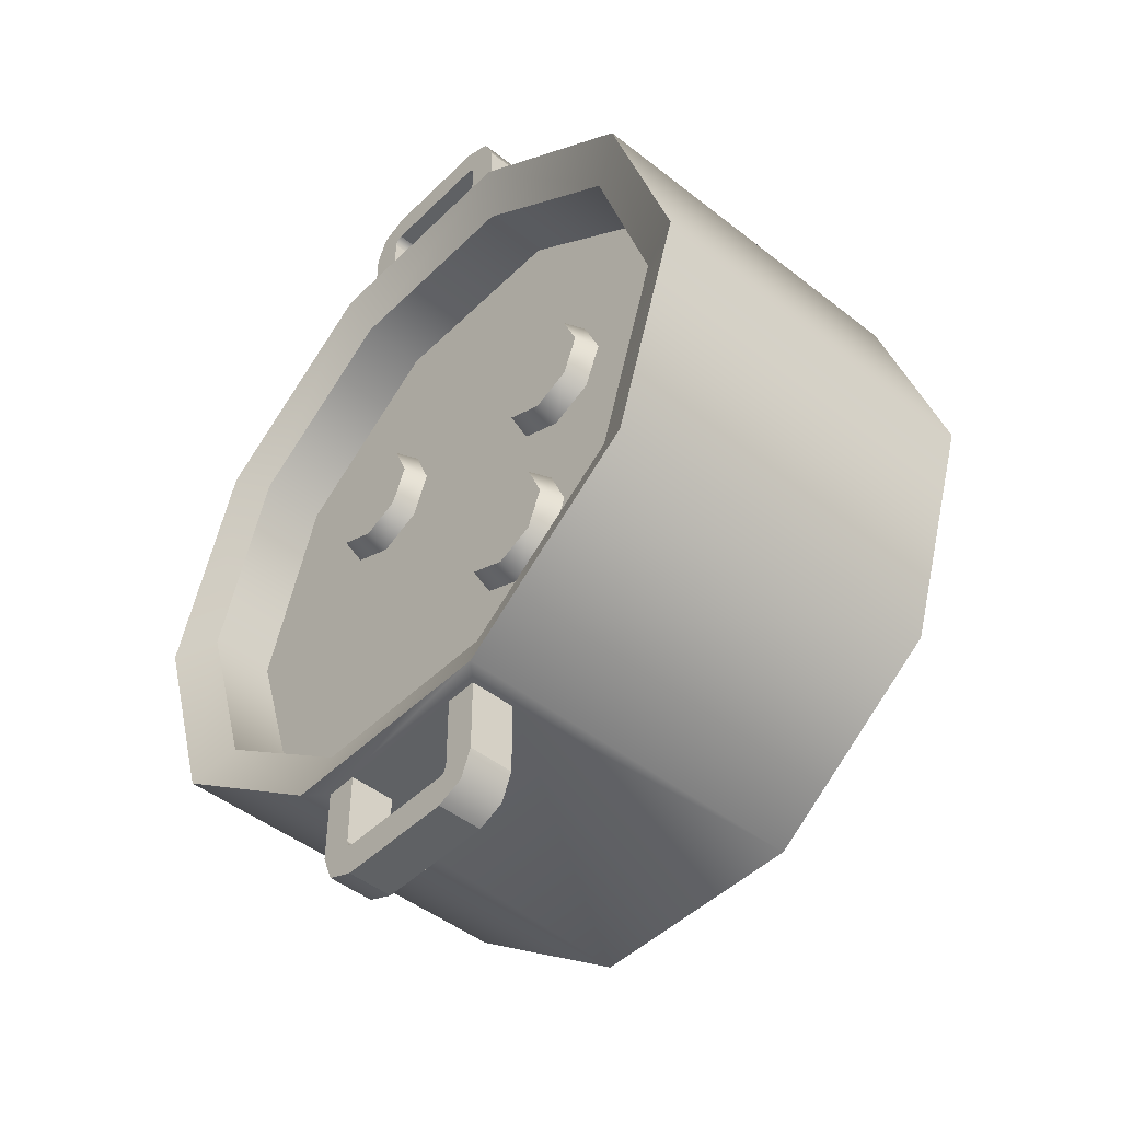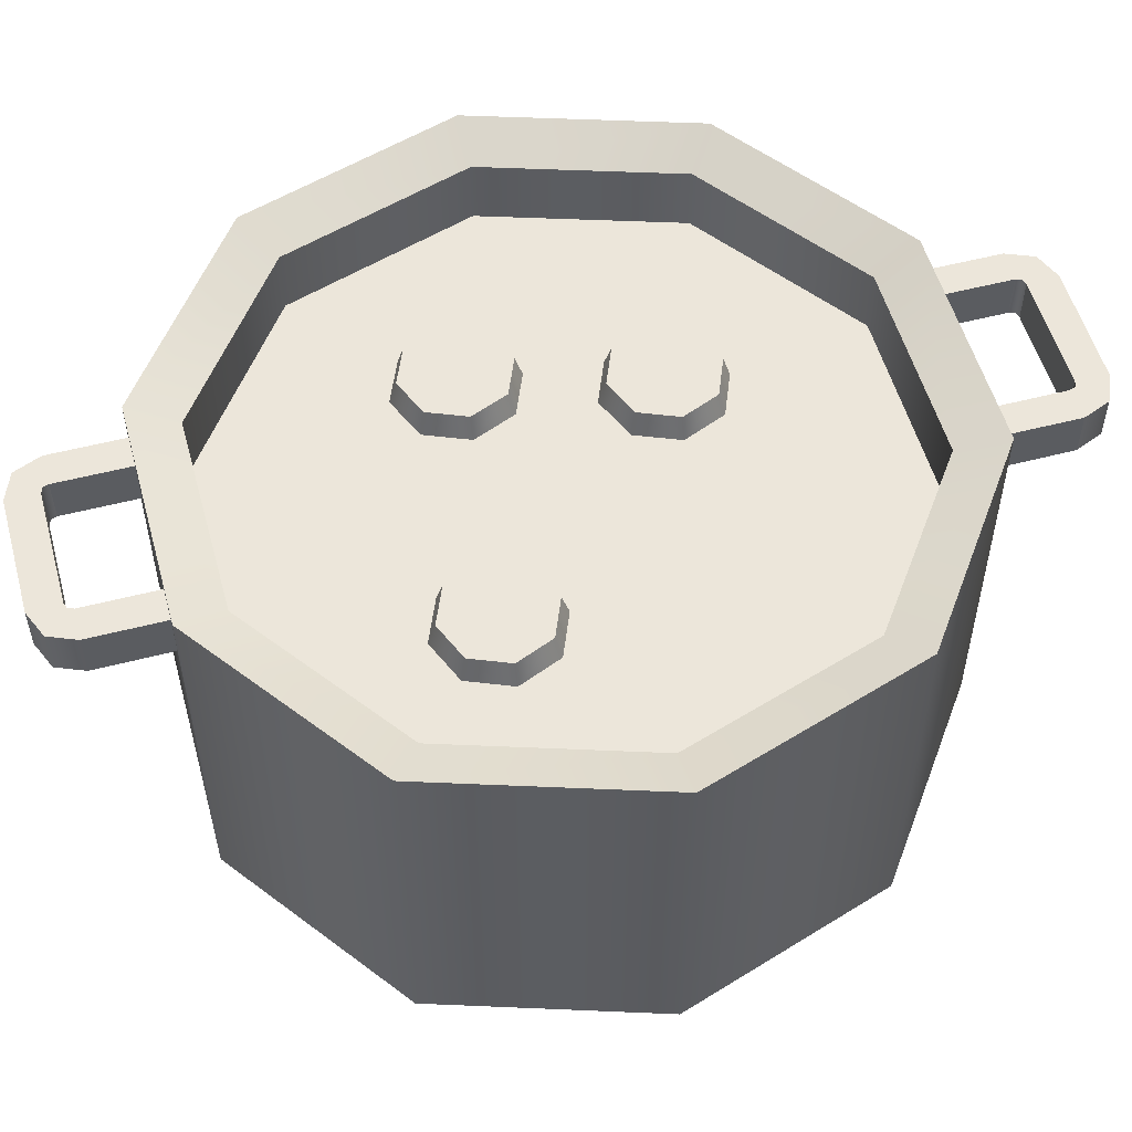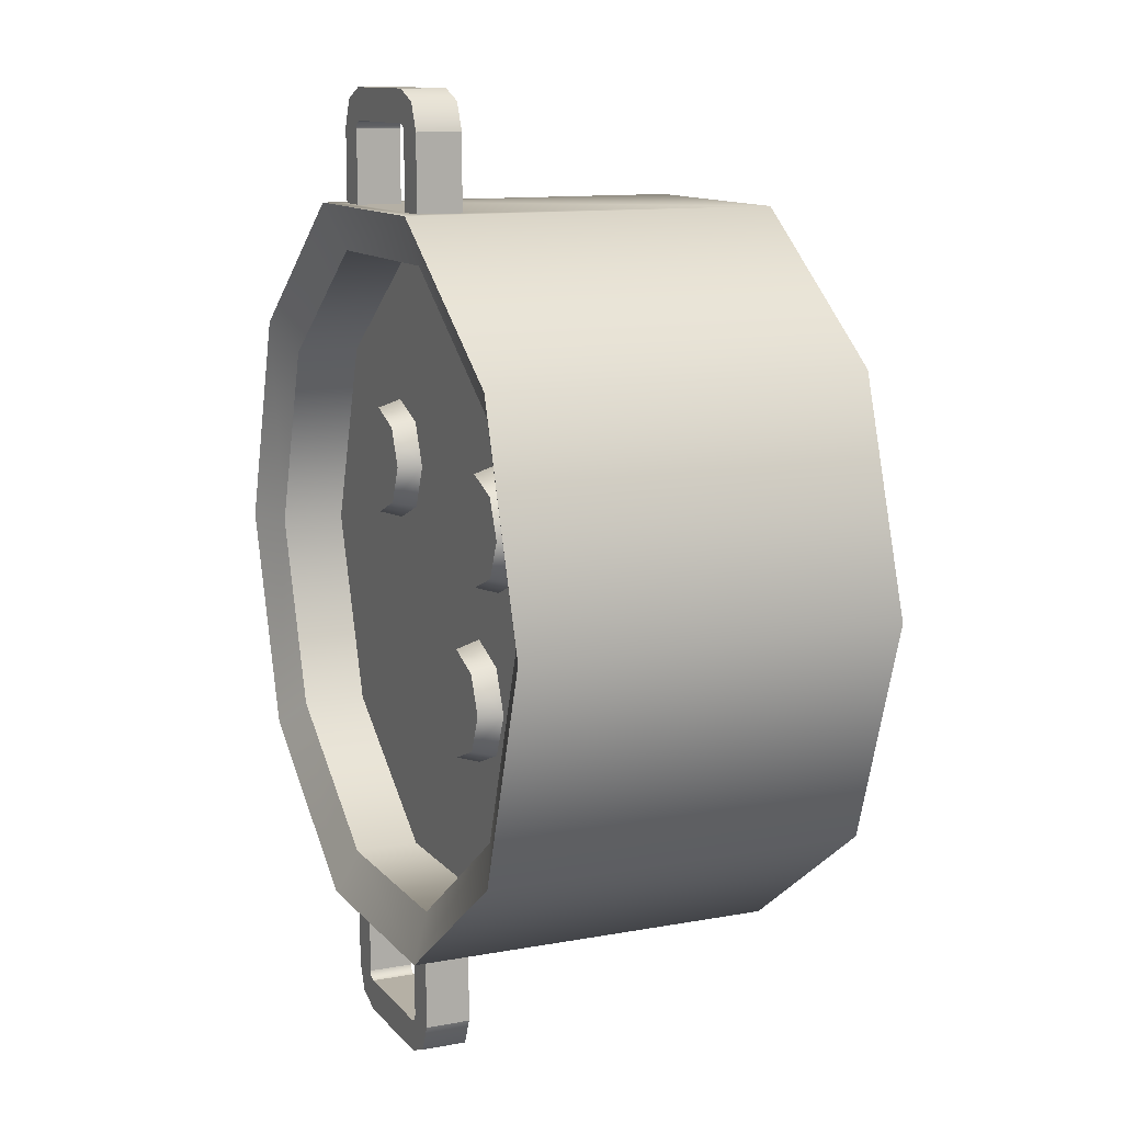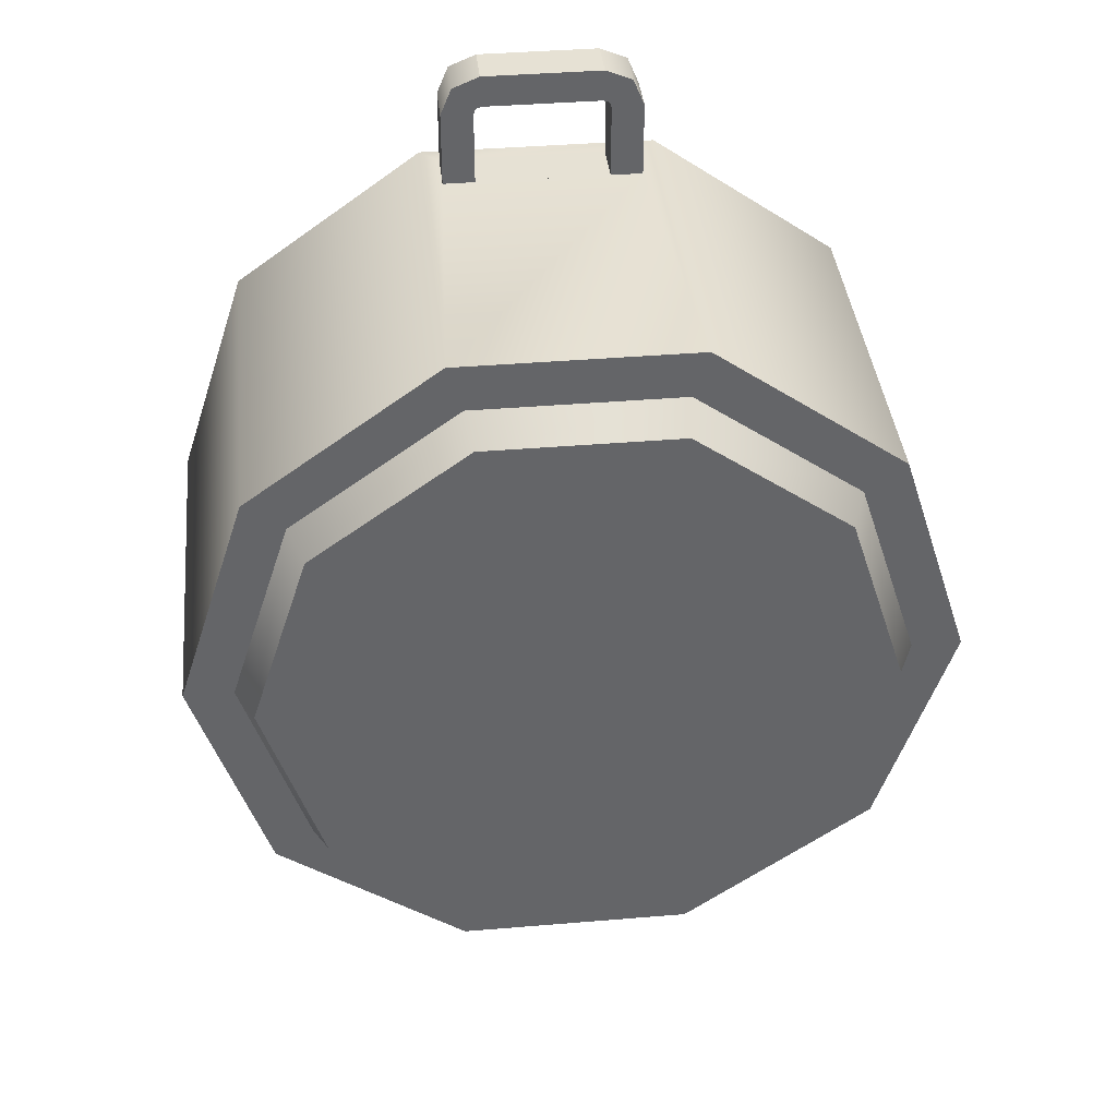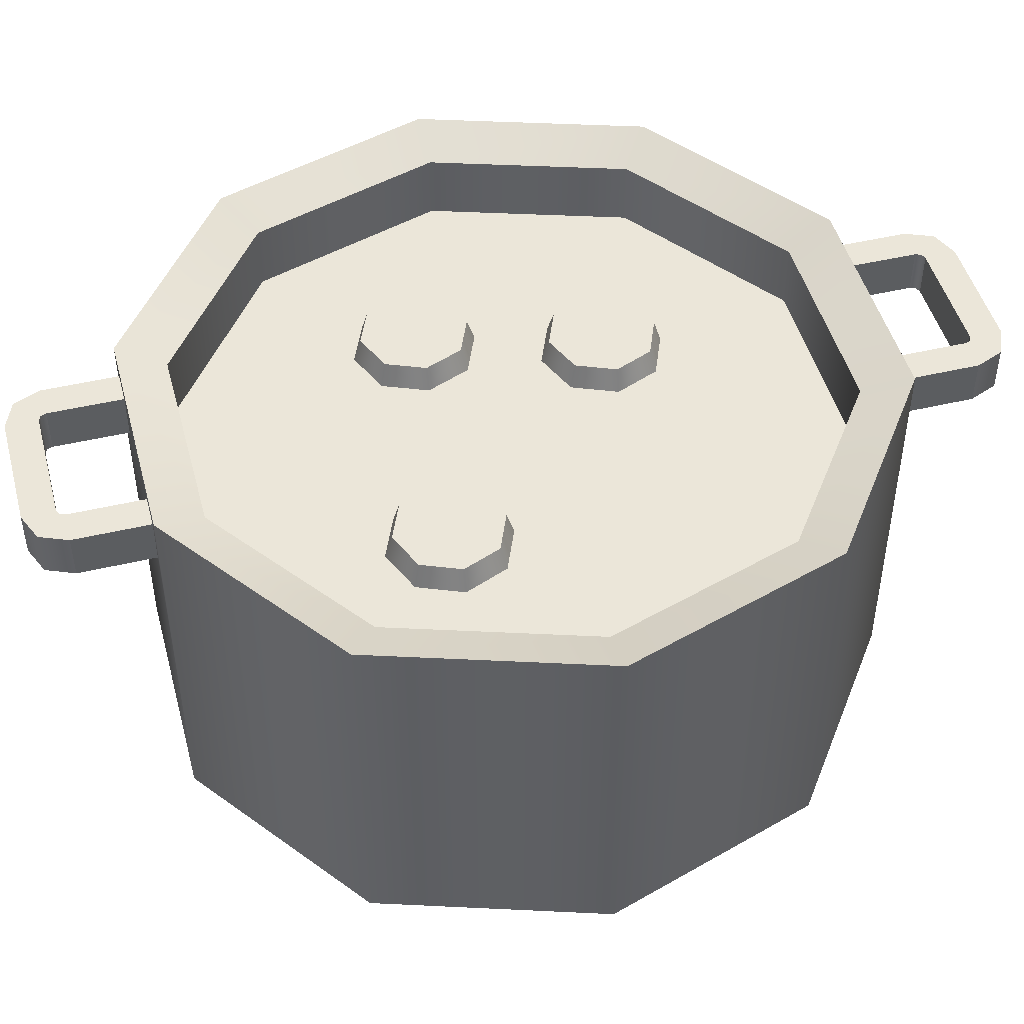
<metadata>
{"format":"obj","ext":"obj","renderer":"f3d","projection":"perspective","resolution":1024,"background":"white","views":[{"elev":-46.4,"azim":-132.0,"up":"+Z"},{"elev":54.2,"azim":74.6,"up":"+Y"},{"elev":11.7,"azim":-113.9,"up":"+Z"},{"elev":39.0,"azim":-6.0,"up":"+Z"},{"elev":47.6,"azim":75.1,"up":"+Y"}]}
</metadata>
<code>
g potStew
v -0.2659 0.0328 -0.1932
v -0.2659 0.3608 -0.1932
v -0.3287 0.0328 0
v -0.3287 0.3608 0
v 0.08337 0 -0.2566
v 0.2183 0 -0.1586
v 0.08837 0.0328 -0.272
v 0.2314 0.0328 -0.1681
v 0.286 0.0328 0
v 0.2698 0 3.61e-16
v 0.2659 0.0328 0.1932
v 0.1016 0.0328 0.3126
v 0.2659 0.3608 0.1932
v 0.1016 0.3608 0.3126
v -0.2659 0.0328 0.1932
v -0.2659 0.3608 0.1932
v -0.1016 0.0328 0.3126
v -0.1016 0.3608 0.3126
v -0.08337 0 -0.2566
v -0.08837 0.0328 -0.272
v 0.2183 0 0.1586
v 0.08337 0 0.2566
v 0.2314 0.0328 0.1681
v 0.08837 0.0328 0.272
v -0.08337 0 0.2566
v -0.2183 0 0.1586
v -0.2183 0 -0.1586
v -0.2698 0 3.61e-16
v -0.2314 0.0328 -0.1681
v -0.286 0.0328 0
v -0.1016 0.0328 -0.3126
v -0.1016 0.3608 -0.3126
v 0.3287 0.3608 0
v 0.3287 0.0328 0
v -0.2314 0.0328 0.1681
v -0.08837 0.0328 0.272
v 0.1016 0.0328 -0.3126
v 0.2659 0.0328 -0.1932
v 0.1016 0.3608 -0.3126
v 0.2659 0.3608 -0.1932
v -0.2314 0.3444 -0.1681
v -0.2314 0.2874 -0.1681
v -0.286 0.3444 -3.61e-16
v -0.286 0.2874 0
v -0.08837 0.3444 0.272
v -0.2314 0.3444 0.1681
v 0.286 0.3444 -3.61e-16
v 0.2314 0.3444 0.1681
v 0.286 0.2874 0
v 0.2314 0.2874 0.1681
v 0.2314 0.2874 -0.1681
v 0.08837 0.2874 -0.272
v 0.2314 0.3444 -0.1681
v 0.08837 0.3444 -0.272
v -0.08837 0.2874 0.272
v 0.08837 0.2874 0.272
v 0.08837 0.3444 0.272
v -0.08837 0.3444 -0.272
v -0.08837 0.2874 -0.272
v -0.2314 0.2874 0.1681
v 0.08518 0.3444 0.3126
v 0.08518 0.3053 0.3126
v 0.05754 0.3444 0.3126
v -0.08518 0.3053 0.3126
v 0.05754 0.3053 0.3126
v -0.05754 0.3053 0.3126
v -0.08518 0.3444 0.3126
v -0.05754 0.3444 0.3126
v -0.08518 0.3444 -0.3126
v -0.08518 0.3053 -0.3126
v -0.05754 0.3444 -0.3126
v 0.08518 0.3053 -0.3126
v -0.05754 0.3053 -0.3126
v 0.05754 0.3053 -0.3126
v 0.08518 0.3444 -0.3126
v 0.05754 0.3444 -0.3126
v 0.0741 0.2874 -0.181
v 0.06575 0.2874 -0.123
v 0.04618 0.2874 -0.185
v 0.03783 0.2874 -0.127
v 0.175 0.2874 -0.03482
v 0.1609 0.2874 -0.01039
v 0.1242 0.2874 -0.06411
v 0.1101 0.2874 -0.03968
v -0.1361 0.2874 -0.03125
v -0.1927 0.2874 -0.01609
v -0.1434 0.2874 -0.0585
v -0.2 0.2874 -0.04334
v 0.02396 0.2874 0.1257
v 0.02396 0.2874 0.1842
v -0.00425 0.2874 0.1257
v -0.00425 0.2874 0.1842
v -0.07507 0.2874 -0.231
v 0.07507 0.2874 -0.231
v -0.1965 0.2874 -0.1428
v 0.1965 0.2874 -0.1428
v -0.2429 0.2874 0
v -0.1965 0.2874 0.1428
v 0.2429 0.2874 3.61e-16
v 0.1965 0.2874 0.1428
v 0.07507 0.2874 0.231
v -0.07507 0.2874 0.231
v 0.1683 0.2874 0.08222
v 0.1526 0.2874 0.1201
v 0.1526 0.2874 0.04432
v 0.1147 0.2874 0.02862
v 0.07678 0.2874 0.04432
v 0.1147 0.2874 0.1358
v 0.07678 0.2874 0.1201
v 0.06108 0.2874 0.08222
v -0.01628 0.2874 -0.09848
v -0.03198 0.2874 -0.1364
v -0.06988 0.2874 -0.1521
v -0.1078 0.2874 -0.1364
v -0.03198 0.2874 -0.06058
v -0.1235 0.2874 -0.09848
v -0.05948 0.2874 0.05741
v -0.06988 0.2874 -0.04488
v -0.07518 0.2874 0.09531
v -0.07518 0.2874 0.0195
v -0.1131 0.2874 0.111
v -0.1078 0.2874 -0.06058
v -0.1131 0.2874 0.003806
v -0.151 0.2874 0.09531
v -0.1667 0.2874 0.05741
v -0.151 0.2874 0.0195
v 0.1434 0.308 0.08222
v 0.135 0.308 0.1025
v 0.135 0.308 0.06194
v 0.1147 0.308 0.05354
v 0.1147 0.308 0.1109
v 0.09439 0.308 0.06194
v 0.09439 0.308 0.1025
v 0.08599 0.308 0.08222
v -0.08439 0.308 0.05741
v -0.09279 0.308 0.07769
v -0.09279 0.308 0.03712
v -0.1131 0.308 0.02872
v -0.1131 0.308 0.08609
v -0.1334 0.308 0.03712
v -0.1334 0.308 0.07769
v -0.1418 0.308 0.05741
v -0.0412 0.308 -0.09848
v -0.0496 0.308 -0.0782
v -0.0496 0.308 -0.1188
v -0.06988 0.308 -0.1272
v -0.06988 0.308 -0.0698
v -0.09017 0.308 -0.1188
v -0.09017 0.308 -0.0782
v -0.09857 0.308 -0.09848
v 0.1618 0.308 0.08222
v 0.148 0.308 0.1156
v 0.148 0.308 0.04887
v 0.1147 0.308 0.03505
v 0.1147 0.308 0.1294
v 0.08132 0.308 0.04887
v 0.08132 0.308 0.1156
v 0.06751 0.308 0.08222
v -0.06591 0.308 0.05741
v -0.07972 0.308 0.09076
v -0.1131 0.308 0.1046
v -0.07972 0.308 0.02405
v -0.1131 0.308 0.01024
v -0.1464 0.308 0.02405
v -0.1464 0.308 0.09076
v -0.1602 0.308 0.05741
v -0.02271 0.308 -0.09848
v -0.03653 0.308 -0.06513
v -0.03653 0.308 -0.1318
v -0.06988 0.308 -0.1457
v -0.06988 0.308 -0.05132
v -0.1032 0.308 -0.1318
v -0.1032 0.308 -0.06513
v -0.117 0.308 -0.09848
v 0.05574 0.3053 0.3816
v 0.05574 0.3444 0.3816
v 0.05061 0.3053 0.3834
v 0.05061 0.3444 0.3834
v 0.07532 0.3053 0.4012
v 0.05152 0.3053 0.411
v 0.07532 0.3444 0.4012
v 0.05152 0.3444 0.411
v -0.05754 0.3444 0.3765
v -0.05754 0.3053 0.3765
v 0.08518 0.3444 0.3774
v 0.08518 0.3053 0.3774
v -0.07532 0.3444 0.4012
v -0.08518 0.3444 0.3774
v 0.05754 0.3444 0.3765
v -0.05152 0.3444 0.411
v -0.05061 0.3444 0.3834
v -0.05574 0.3444 0.3816
v 0.05754 0.3053 0.3765
v -0.05574 0.3053 0.3816
v -0.05061 0.3053 0.3834
v -0.05152 0.3053 0.411
v -0.07532 0.3053 0.4012
v -0.08518 0.3053 0.3774
v -0.05574 0.3444 -0.3816
v -0.05574 0.3053 -0.3816
v -0.05754 0.3444 -0.3765
v -0.05754 0.3053 -0.3765
v 0.05061 0.3053 -0.3834
v -0.05061 0.3053 -0.3834
v 0.05061 0.3444 -0.3834
v -0.05061 0.3444 -0.3834
v 0.05754 0.3053 -0.3765
v 0.05754 0.3444 -0.3765
v 0.08518 0.3444 -0.3774
v 0.08518 0.3053 -0.3774
v 0.07532 0.3444 -0.4012
v 0.07532 0.3053 -0.4012
v 0.05152 0.3053 -0.411
v 0.05152 0.3444 -0.411
v -0.05152 0.3053 -0.411
v -0.05152 0.3444 -0.411
v -0.07532 0.3053 -0.4012
v -0.07532 0.3444 -0.4012
v -0.08518 0.3053 -0.3774
v -0.08518 0.3444 -0.3774
v 0.05574 0.3444 -0.3816
v 0.05574 0.3053 -0.3816
f 3 2 1
f 2 3 4
f 7 6 5
f 6 7 8
f 9 6 8
f 6 9 10
f 13 12 11
f 12 13 14
f 15 4 3
f 4 15 16
f 18 15 17
f 15 18 16
f 20 5 19
f 5 20 7
f 23 22 21
f 22 23 24
f 21 6 10
f 6 21 22
f 6 22 5
f 5 22 25
f 5 25 19
f 19 25 26
f 19 26 27
f 27 26 28
f 27 30 29
f 30 27 28
f 2 31 1
f 31 2 32
f 13 34 33
f 34 13 11
f 28 35 30
f 35 28 26
f 23 10 9
f 10 23 21
f 29 19 27
f 19 29 20
f 24 25 22
f 25 24 36
f 36 26 25
f 26 36 35
f 39 38 37
f 38 39 40
f 33 38 40
f 38 33 34
f 43 42 41
f 42 43 44
f 2 43 41
f 43 2 4
f 46 18 45
f 18 46 16
f 49 48 47
f 48 49 50
f 53 52 51
f 52 53 54
f 49 53 51
f 53 49 47
f 45 56 55
f 56 45 57
f 32 41 58
f 41 32 2
f 57 50 56
f 50 57 48
f 58 42 59
f 42 58 41
f 32 54 39
f 54 32 58
f 43 16 46
f 16 43 4
f 54 59 52
f 59 54 58
f 39 53 40
f 53 39 54
f 57 18 14
f 18 57 45
f 40 47 33
f 47 40 53
f 47 13 33
f 13 47 48
f 48 14 13
f 14 48 57
f 46 55 60
f 55 46 45
f 46 44 43
f 44 46 60
f 62 14 61
f 61 14 63
f 62 12 14
f 12 62 17
f 64 17 62
f 64 62 65
f 17 64 18
f 64 65 66
f 63 66 65
f 18 64 67
f 18 67 14
f 66 63 68
f 63 14 68
f 68 14 67
f 70 32 69
f 69 32 71
f 70 31 32
f 31 70 37
f 72 37 70
f 72 70 73
f 37 72 39
f 72 73 74
f 71 74 73
f 39 72 75
f 39 75 32
f 74 71 76
f 71 32 76
f 76 32 75
f 24 17 36
f 36 17 35
f 24 12 17
f 35 17 15
f 23 12 24
f 23 11 12
f 35 15 30
f 30 15 3
f 1 30 3
f 1 29 30
f 9 11 23
f 11 9 34
f 9 38 34
f 38 9 8
f 38 8 37
f 37 8 7
f 31 29 1
f 37 7 31
f 31 20 29
f 31 7 20
f 79 78 77
f 78 79 80
f 83 82 81
f 82 83 84
f 87 86 85
f 86 87 88
f 91 90 89
f 90 91 92
f 94 59 93
f 93 59 95
f 94 52 59
f 95 59 42
f 96 52 94
f 96 51 52
f 95 42 97
f 97 42 44
f 60 97 44
f 60 98 97
f 99 51 96
f 51 99 49
f 99 50 49
f 50 99 100
f 50 100 56
f 56 100 101
f 55 98 60
f 56 101 55
f 55 102 98
f 55 101 102
f 96 100 99
f 100 96 81
f 81 96 94
f 81 94 83
f 83 94 84
f 103 100 81
f 82 103 81
f 104 100 103
f 103 82 105
f 105 82 84
f 105 84 106
f 100 104 101
f 106 84 107
f 84 94 107
f 101 104 108
f 101 108 109
f 101 109 110
f 107 94 77
f 107 77 110
f 93 77 94
f 110 77 78
f 77 93 79
f 110 78 80
f 79 93 80
f 101 110 90
f 90 110 80
f 101 90 102
f 90 80 89
f 102 90 92
f 80 111 89
f 102 92 111
f 89 111 91
f 91 111 92
f 80 112 111
f 80 93 112
f 112 93 113
f 113 93 114
f 114 93 95
f 102 111 115
f 114 95 116
f 102 115 117
f 118 117 115
f 102 117 119
f 117 118 120
f 102 119 121
f 120 118 122
f 102 121 98
f 120 122 123
f 123 122 116
f 98 121 124
f 98 124 125
f 123 116 85
f 123 85 126
f 116 87 85
f 116 95 87
f 126 85 86
f 126 86 125
f 98 125 86
f 87 95 88
f 98 86 88
f 88 95 97
f 98 88 97
f 129 128 127
f 128 129 130
f 128 130 131
f 131 130 132
f 131 132 133
f 133 132 134
f 137 136 135
f 136 137 138
f 136 138 139
f 139 138 140
f 139 140 141
f 141 140 142
f 145 144 143
f 144 145 146
f 144 146 147
f 147 146 148
f 147 148 149
f 149 148 150
f 153 152 151
f 152 153 127
f 127 153 129
f 128 152 127
f 129 153 154
f 152 128 155
f 129 154 130
f 155 128 131
f 130 154 156
f 155 131 157
f 130 156 132
f 157 131 133
f 132 156 134
f 157 133 134
f 157 134 156
f 157 156 158
f 152 103 151
f 103 152 104
f 156 106 107
f 106 156 154
f 154 105 106
f 105 154 153
f 110 156 107
f 156 110 158
f 110 157 158
f 157 110 109
f 155 109 108
f 109 155 157
f 153 103 105
f 103 153 151
f 152 108 104
f 108 152 155
f 160 117 159
f 117 160 119
f 160 121 119
f 121 160 161
f 162 160 159
f 160 162 135
f 135 162 137
f 136 160 135
f 137 162 163
f 160 136 161
f 137 163 138
f 161 136 139
f 138 163 164
f 161 139 165
f 138 164 140
f 165 139 141
f 140 164 142
f 165 141 142
f 165 142 164
f 165 164 166
f 125 164 126
f 164 125 166
f 125 165 166
f 165 125 124
f 161 124 121
f 124 161 165
f 164 123 126
f 123 164 163
f 163 120 123
f 120 163 162
f 162 117 120
f 117 162 159
f 169 168 167
f 168 169 143
f 143 169 145
f 144 168 143
f 145 169 170
f 168 144 171
f 145 170 146
f 171 144 147
f 146 170 172
f 171 147 173
f 146 172 148
f 173 147 149
f 148 172 150
f 173 149 150
f 173 150 172
f 173 172 174
f 168 111 167
f 111 168 115
f 116 173 174
f 173 116 122
f 171 122 118
f 122 171 173
f 169 111 112
f 111 169 167
f 116 172 114
f 172 116 174
f 170 112 113
f 112 170 169
f 168 118 115
f 118 168 171
f 172 113 114
f 113 172 170
f 177 176 175
f 176 177 178
f 181 180 179
f 180 181 182
f 183 66 68
f 66 183 184
f 185 62 61
f 62 185 186
f 67 183 68
f 183 67 187
f 187 67 188
f 63 185 61
f 185 63 181
f 181 63 189
f 181 189 182
f 182 189 176
f 182 176 178
f 182 178 190
f 190 178 191
f 190 191 192
f 190 192 187
f 187 192 183
f 193 176 189
f 176 193 175
f 192 195 194
f 195 192 191
f 186 65 62
f 65 186 179
f 65 179 193
f 193 179 180
f 193 180 175
f 175 180 177
f 177 180 196
f 177 196 195
f 195 196 194
f 194 196 197
f 194 197 184
f 184 64 66
f 64 184 197
f 64 197 198
f 198 187 188
f 187 198 197
f 191 177 195
f 177 191 178
f 65 189 63
f 189 65 193
f 181 186 185
f 186 181 179
f 192 184 183
f 184 192 194
f 182 196 180
f 196 182 190
f 64 188 67
f 188 64 198
f 196 187 197
f 187 196 190
f 201 200 199
f 200 201 202
f 205 204 203
f 204 205 206
f 74 208 207
f 208 74 76
f 75 210 209
f 210 75 72
f 209 212 211
f 212 209 210
f 214 212 213
f 212 214 211
f 216 213 215
f 213 216 214
f 218 215 217
f 215 218 216
f 206 200 204
f 200 206 199
f 70 220 219
f 220 70 69
f 214 208 211
f 208 214 221
f 221 214 205
f 205 214 216
f 205 216 206
f 206 216 199
f 199 216 218
f 199 218 201
f 201 218 71
f 71 218 69
f 69 218 220
f 211 75 209
f 75 211 76
f 76 211 208
f 219 218 217
f 218 219 220
f 207 221 222
f 221 207 208
f 72 212 210
f 212 72 74
f 212 74 207
f 207 213 212
f 213 207 222
f 213 222 203
f 213 203 215
f 215 203 204
f 215 204 200
f 215 200 217
f 217 200 202
f 217 202 73
f 217 73 70
f 217 70 219
f 221 203 222
f 203 221 205
f 71 202 201
f 202 71 73

</code>
